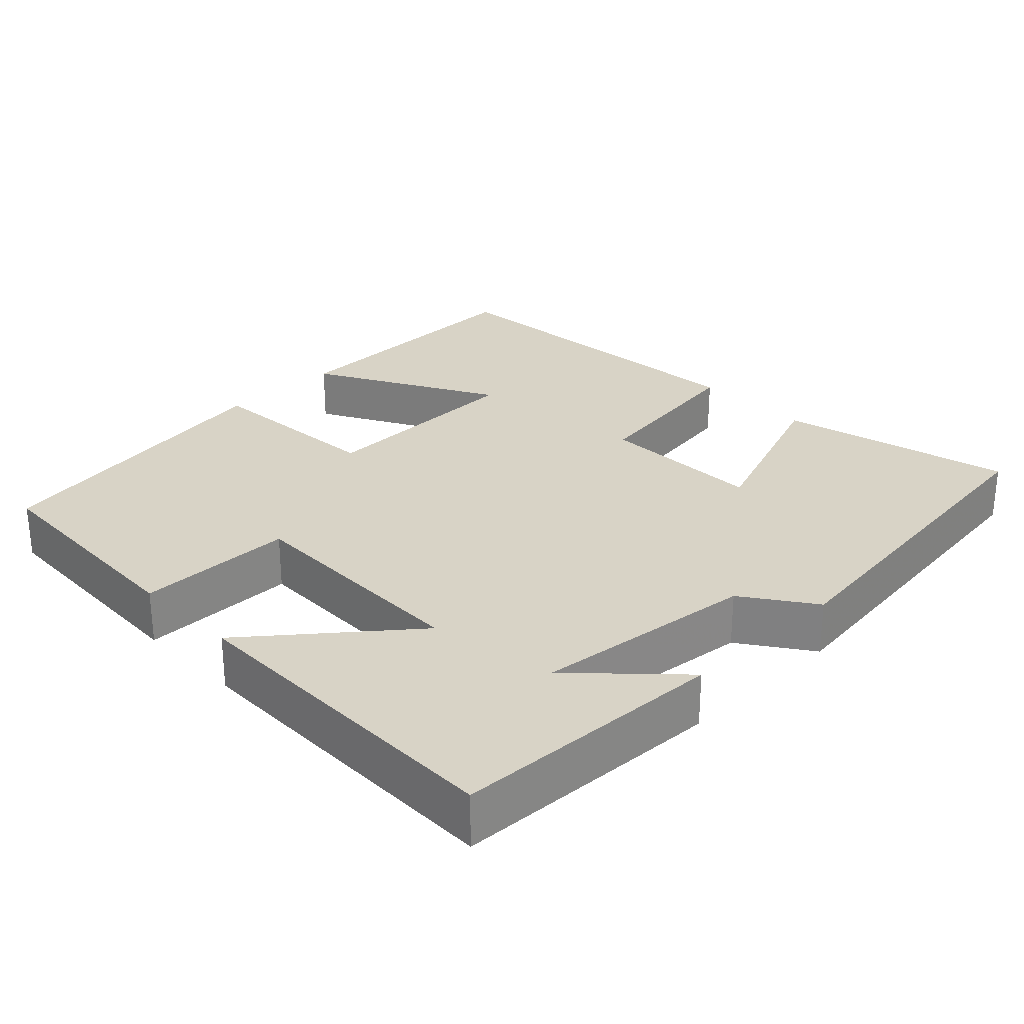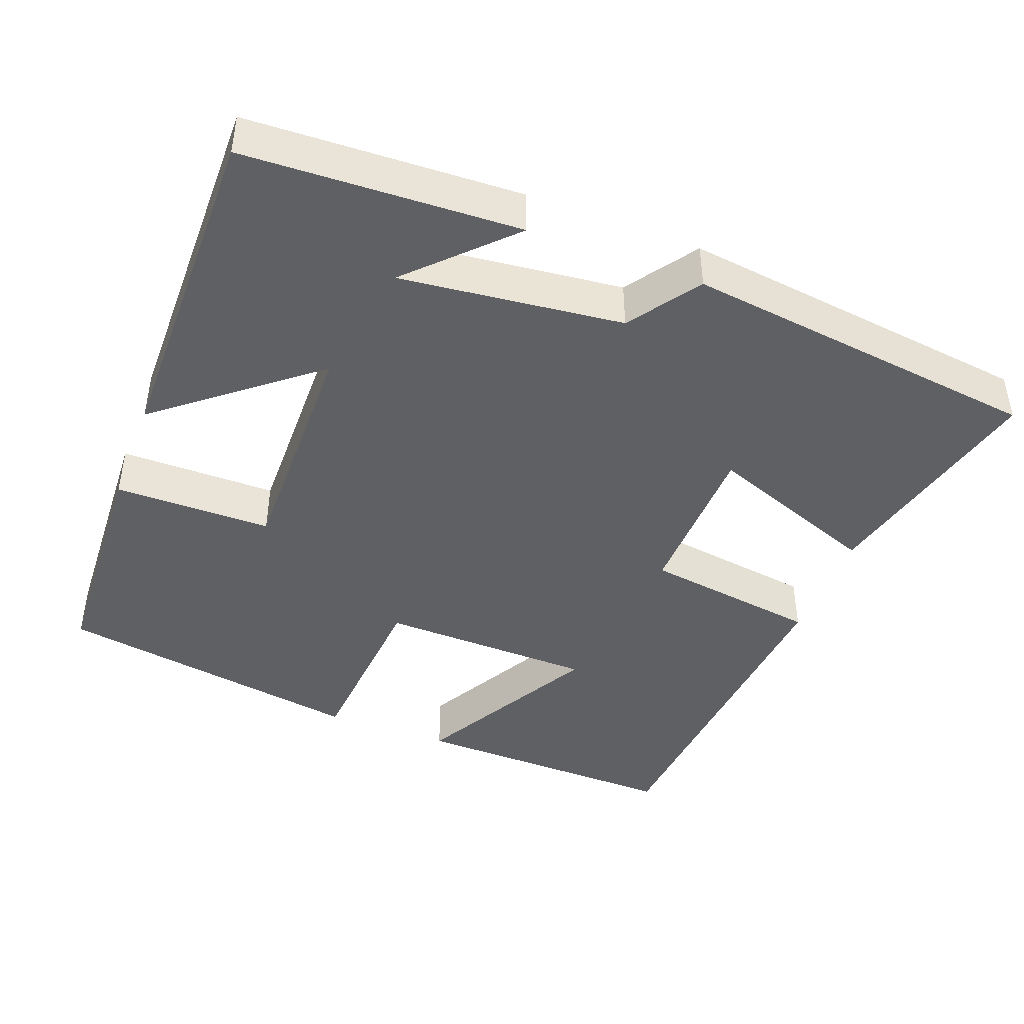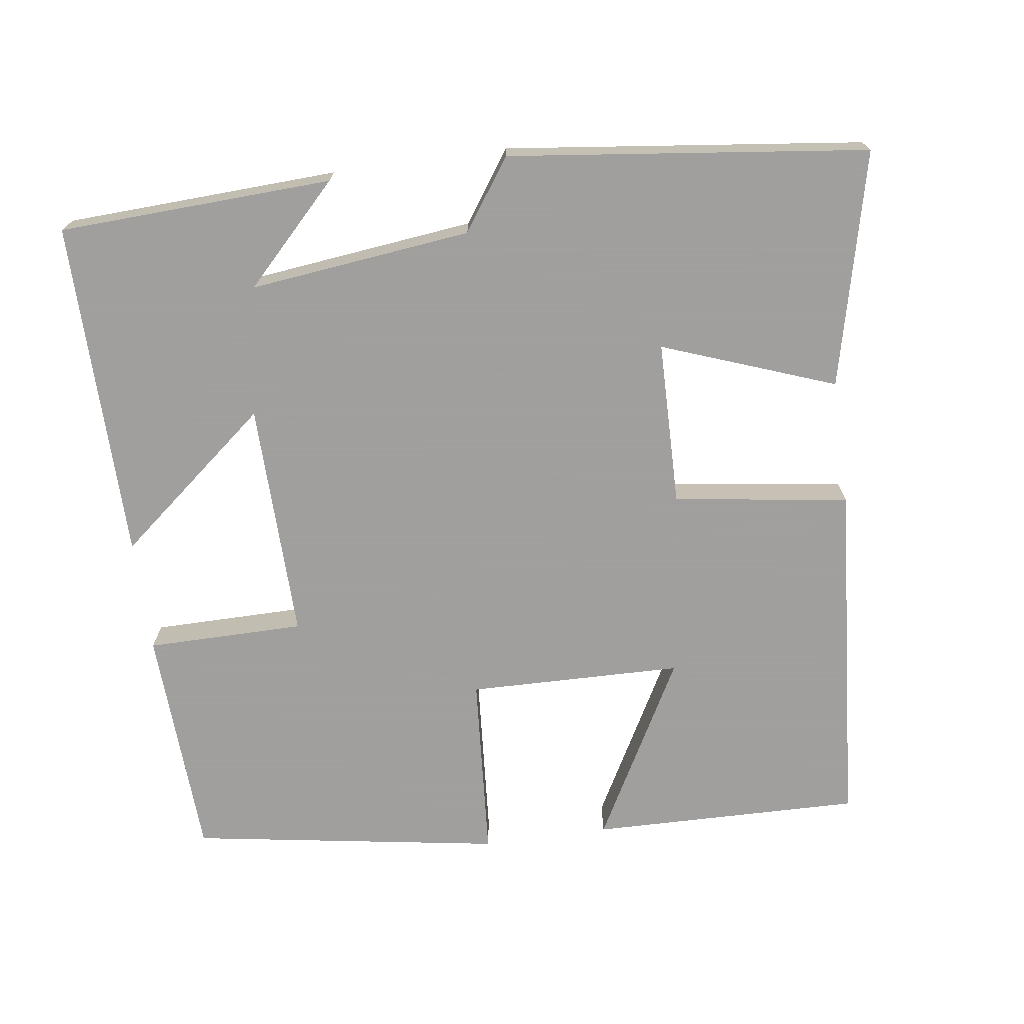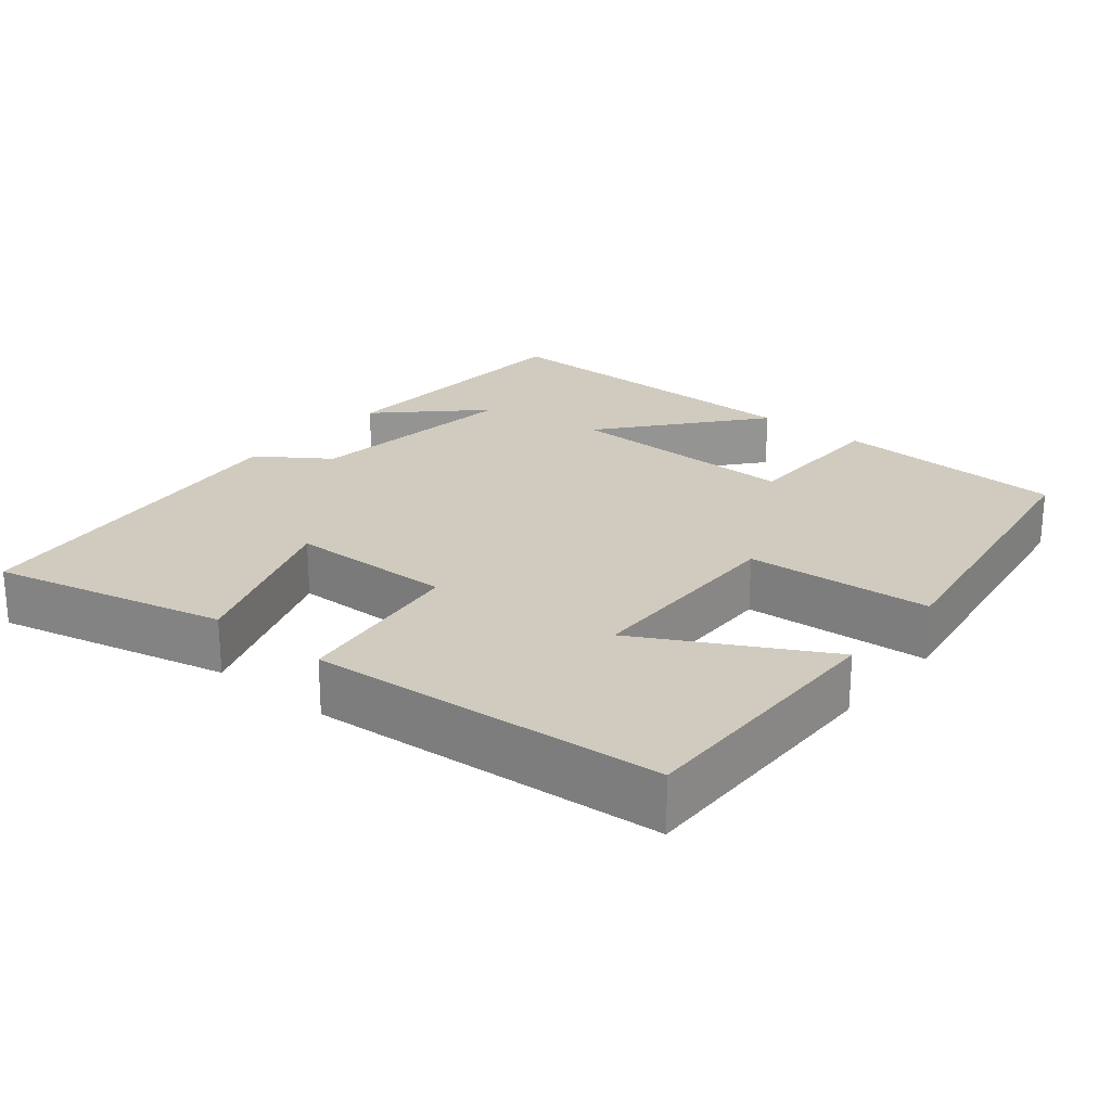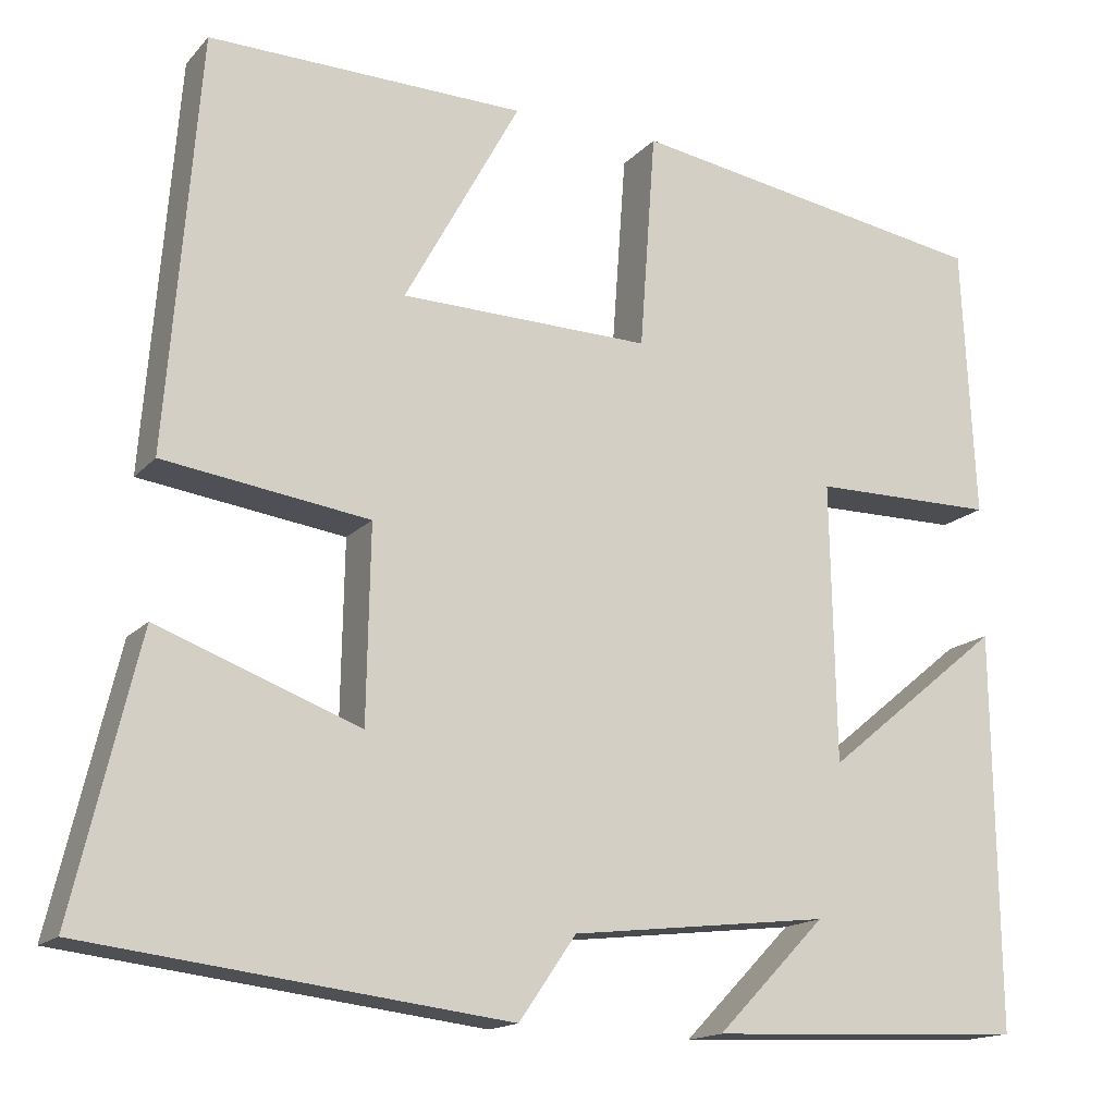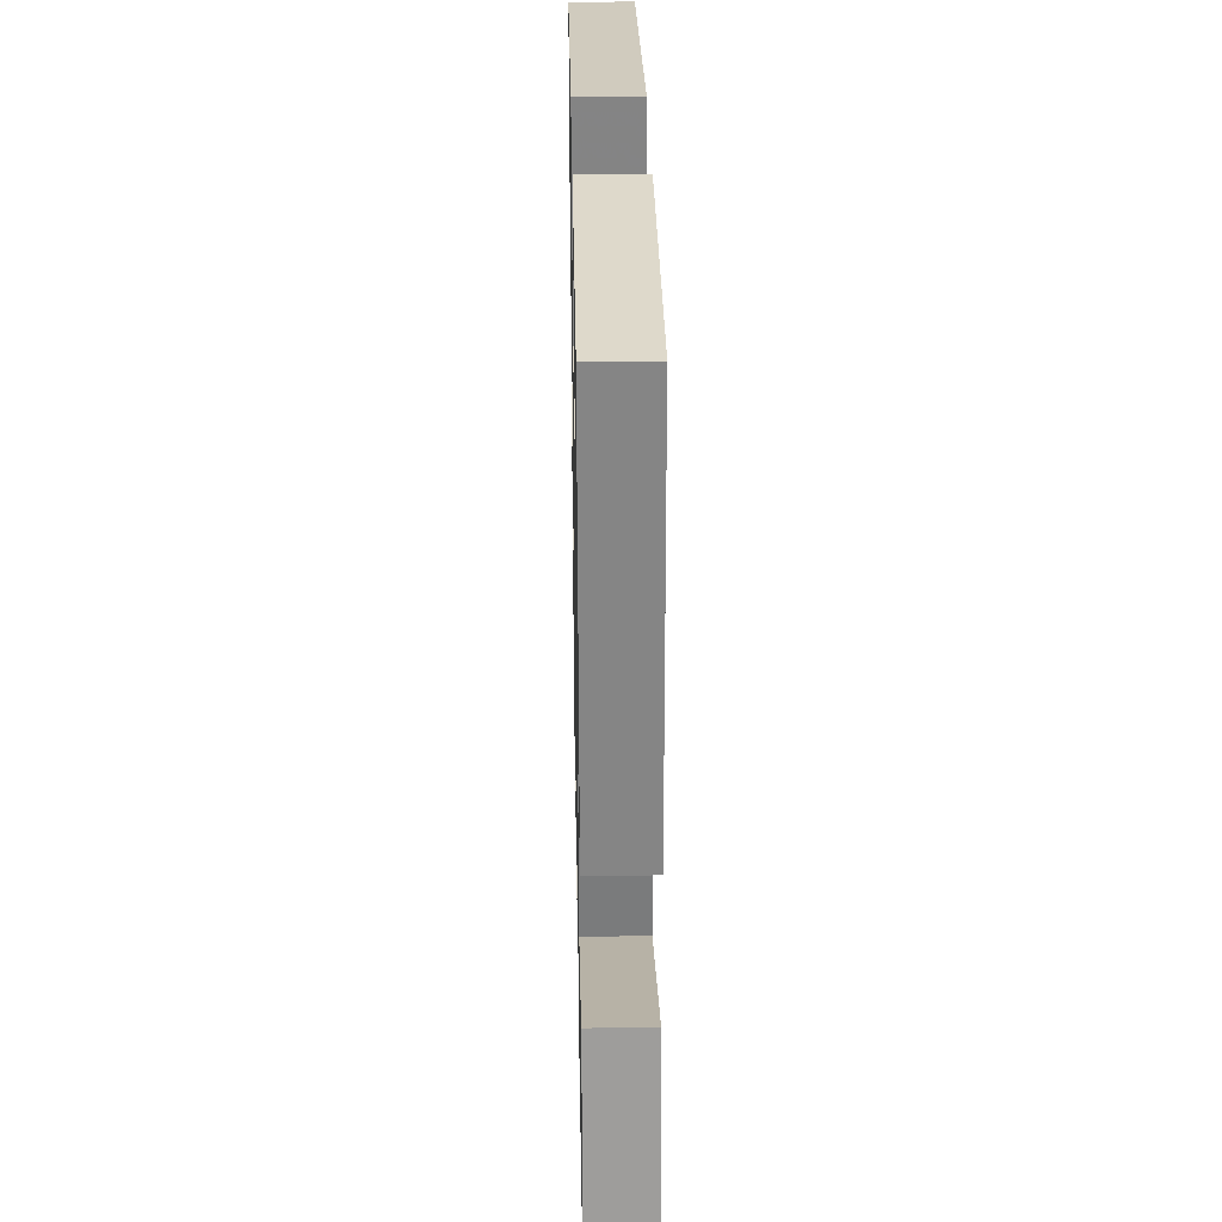
<metadata>
{"format":"obj","ext":"obj","renderer":"f3d","projection":"perspective","resolution":1024,"background":"white","views":[{"elev":27.9,"azim":135.7,"up":"+Y"},{"elev":-43.6,"azim":159.0,"up":"+Y"},{"elev":-71.5,"azim":-172.1,"up":"+Y"},{"elev":23.3,"azim":-50.4,"up":"+Y"},{"elev":-15.8,"azim":-26.9,"up":"+Z"},{"elev":32.8,"azim":-91.1,"up":"+Z"}]}
</metadata>
<code>
v 0.485 0.07 0.433
v 0.5 0.07 0.121
v 0.29 0.07 0.12
v 0.296 0.07 -0.198
v 0.5 0.07 -0.031
v 0.505 0.07 -0.484
v 0.14 0.07 -0.5
v 0.265 0.07 -0.372
v -0.031 0.07 -0.406
v -0.096 0.07 -0.5
v -0.574 0.07 -0.442
v -0.5 0.07 -0.13
v -0.27 0.07 -0.215
v -0.266 0.07 0.005
v -0.5 0.07 0.038
v -0.463 0.07 0.507
v -0.102 0.07 0.5
v -0.234 0.07 0.258
v 0.052 0.07 0.252
v 0.07 0.07 0.5
v 0.485 0 0.433
v 0.5 0 0.121
v 0.29 0 0.12
v 0.296 0 -0.198
v 0.5 0 -0.031
v 0.505 0 -0.484
v 0.14 0 -0.5
v 0.265 0 -0.372
v -0.031 0 -0.406
v -0.096 0 -0.5
v -0.574 0 -0.442
v -0.5 0 -0.13
v -0.27 0 -0.215
v -0.266 0 0.005
v -0.5 0 0.038
v -0.463 0 0.507
v -0.102 0 0.5
v -0.234 0 0.258
v 0.052 0 0.252
v 0.07 0 0.5
f 19 20 1 2
f 18 19 2 3
f 15 16 17 18
f 14 15 18 3
f 13 14 3 4
f 10 11 12 13
f 9 10 13
f 8 9 13 4
f 6 7 8
f 4 5 6 8
f 22 21 40 39
f 23 22 39 38
f 38 37 36 35
f 23 38 35 34
f 24 23 34 33
f 33 32 31 30
f 33 30 29
f 24 33 29 28
f 28 27 26
f 28 26 25 24
f 1 21 22 2
f 2 22 23 3
f 3 23 24 4
f 4 24 25 5
f 5 25 26 6
f 6 26 27 7
f 7 27 28 8
f 8 28 29 9
f 9 29 30 10
f 10 30 31 11
f 11 31 32 12
f 12 32 33 13
f 13 33 34 14
f 14 34 35 15
f 15 35 36 16
f 16 36 37 17
f 17 37 38 18
f 18 38 39 19
f 19 39 40 20
f 20 40 21 1

</code>
